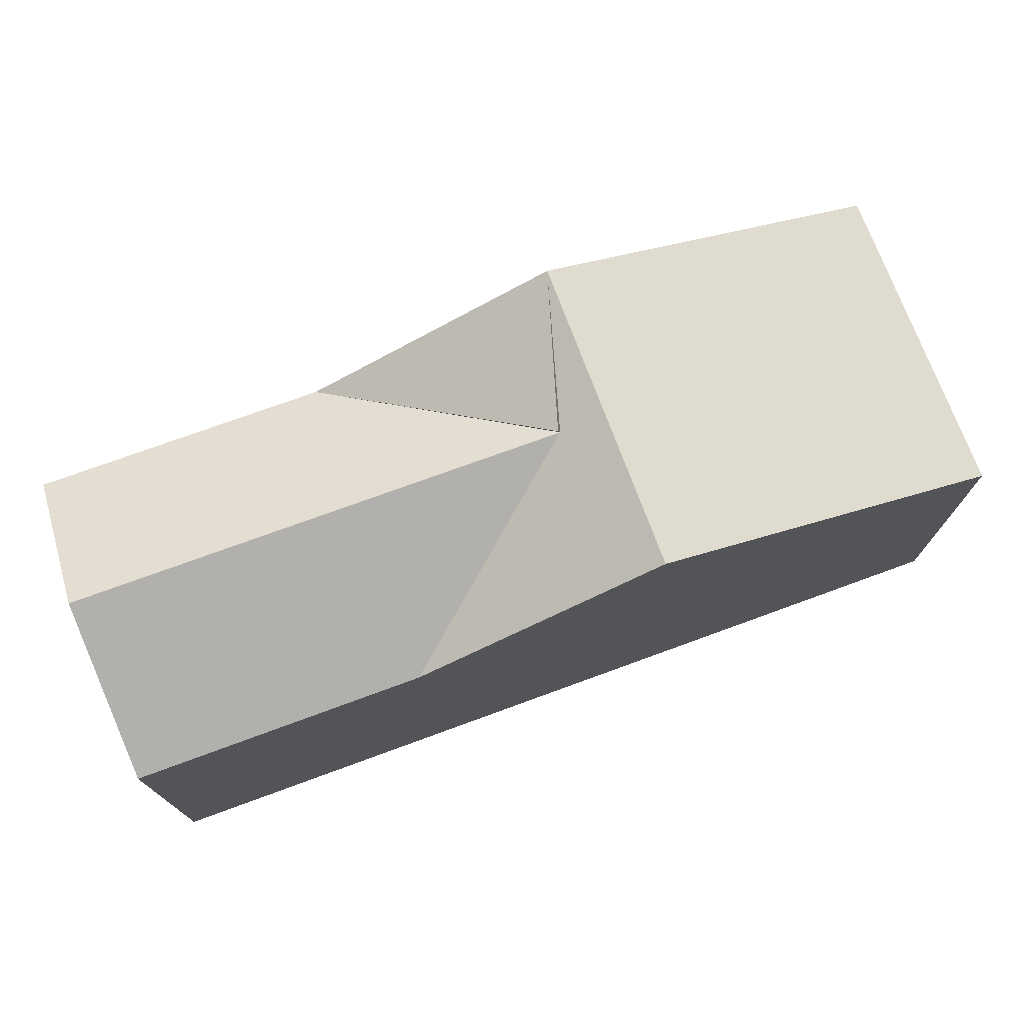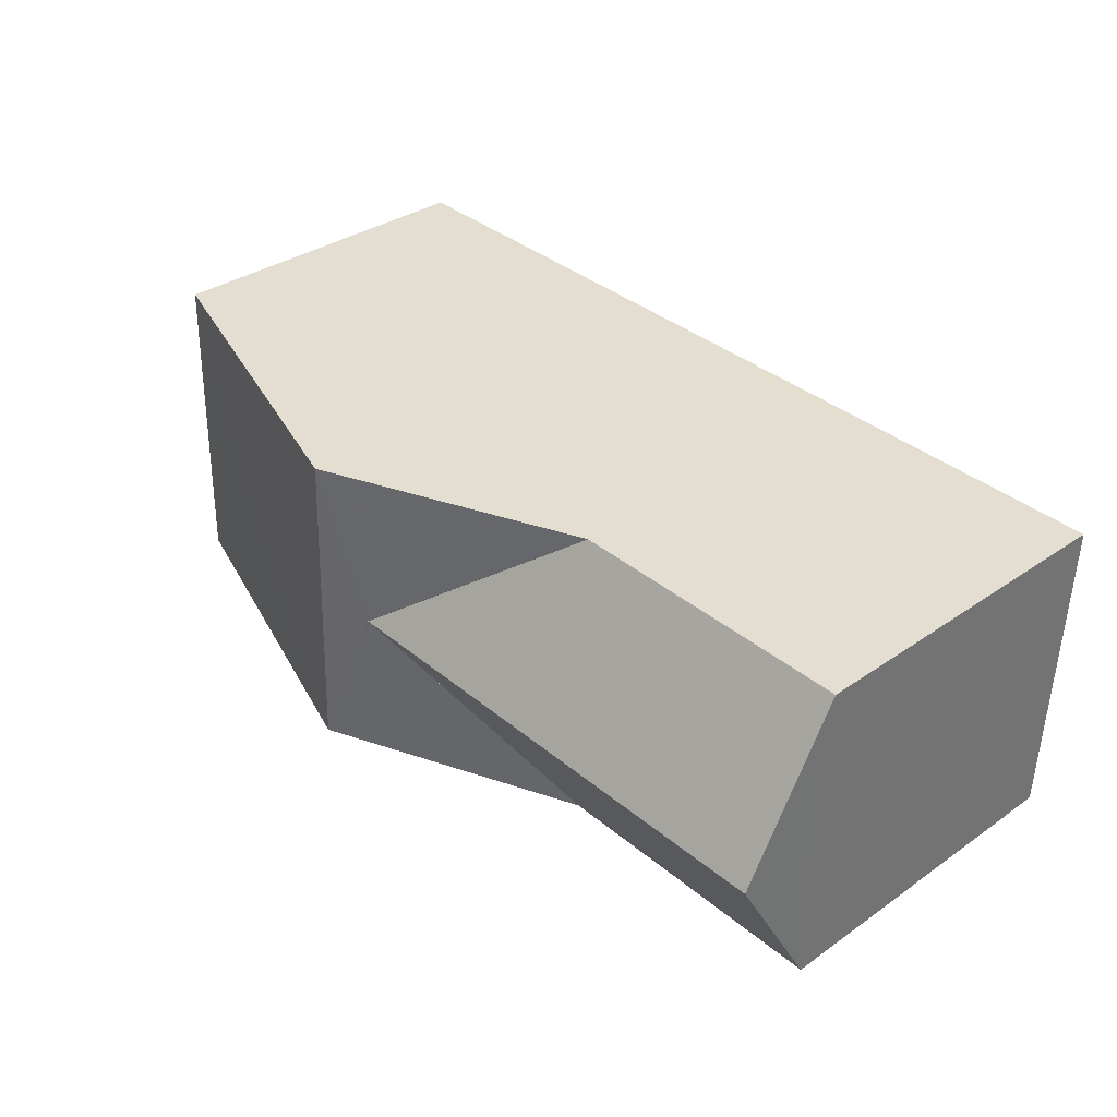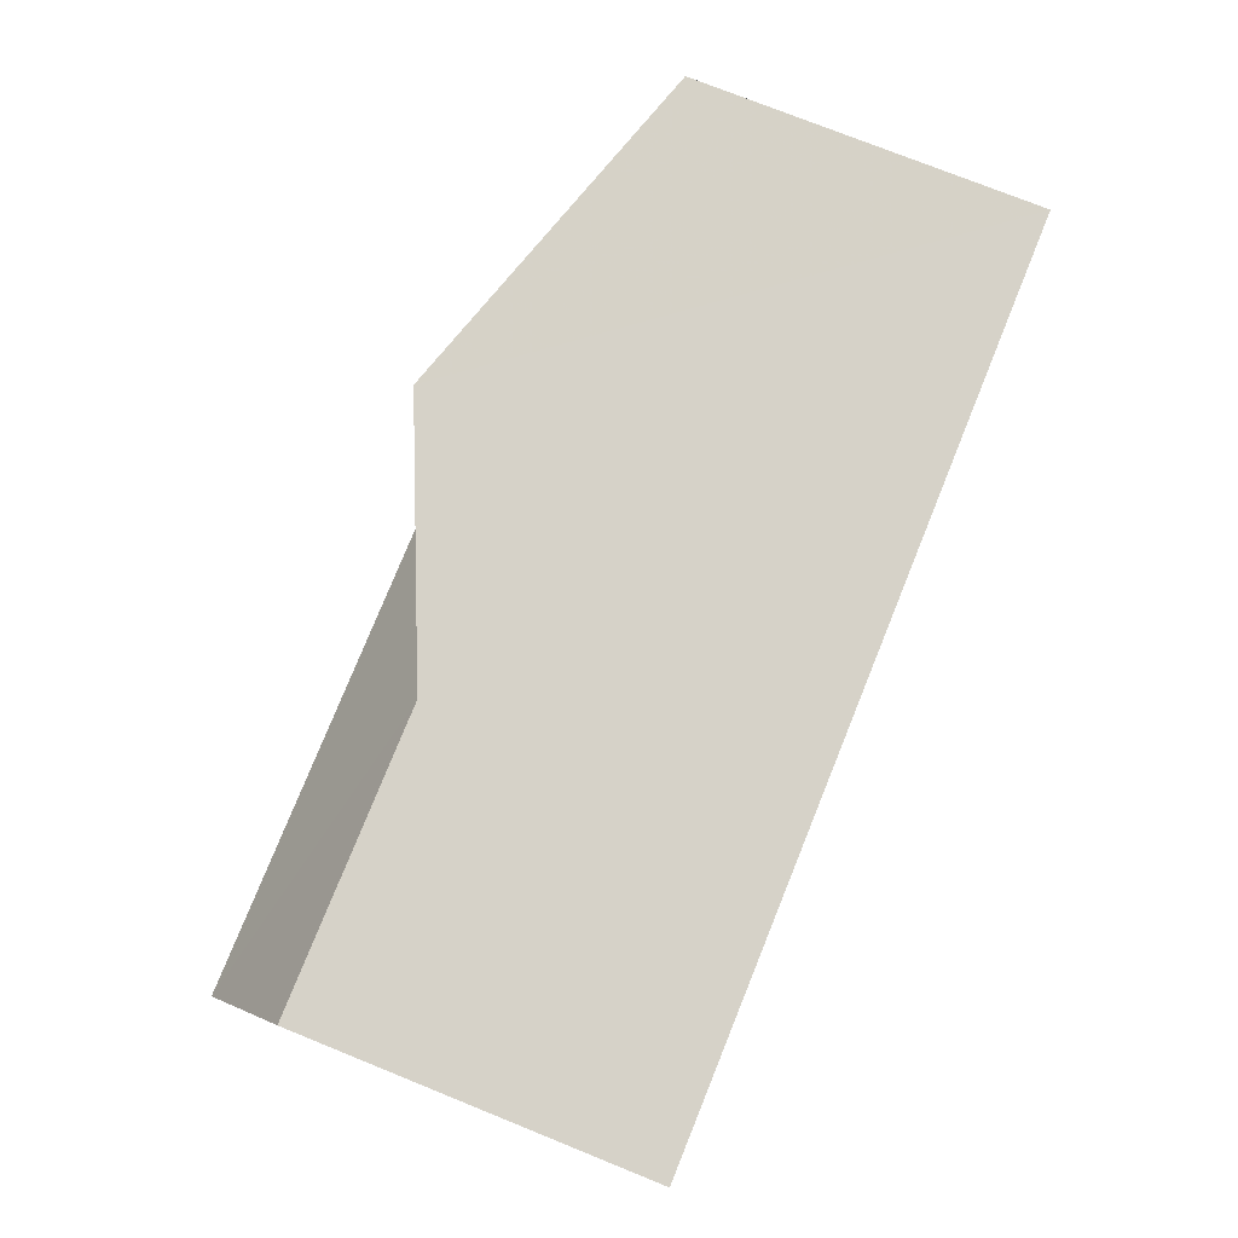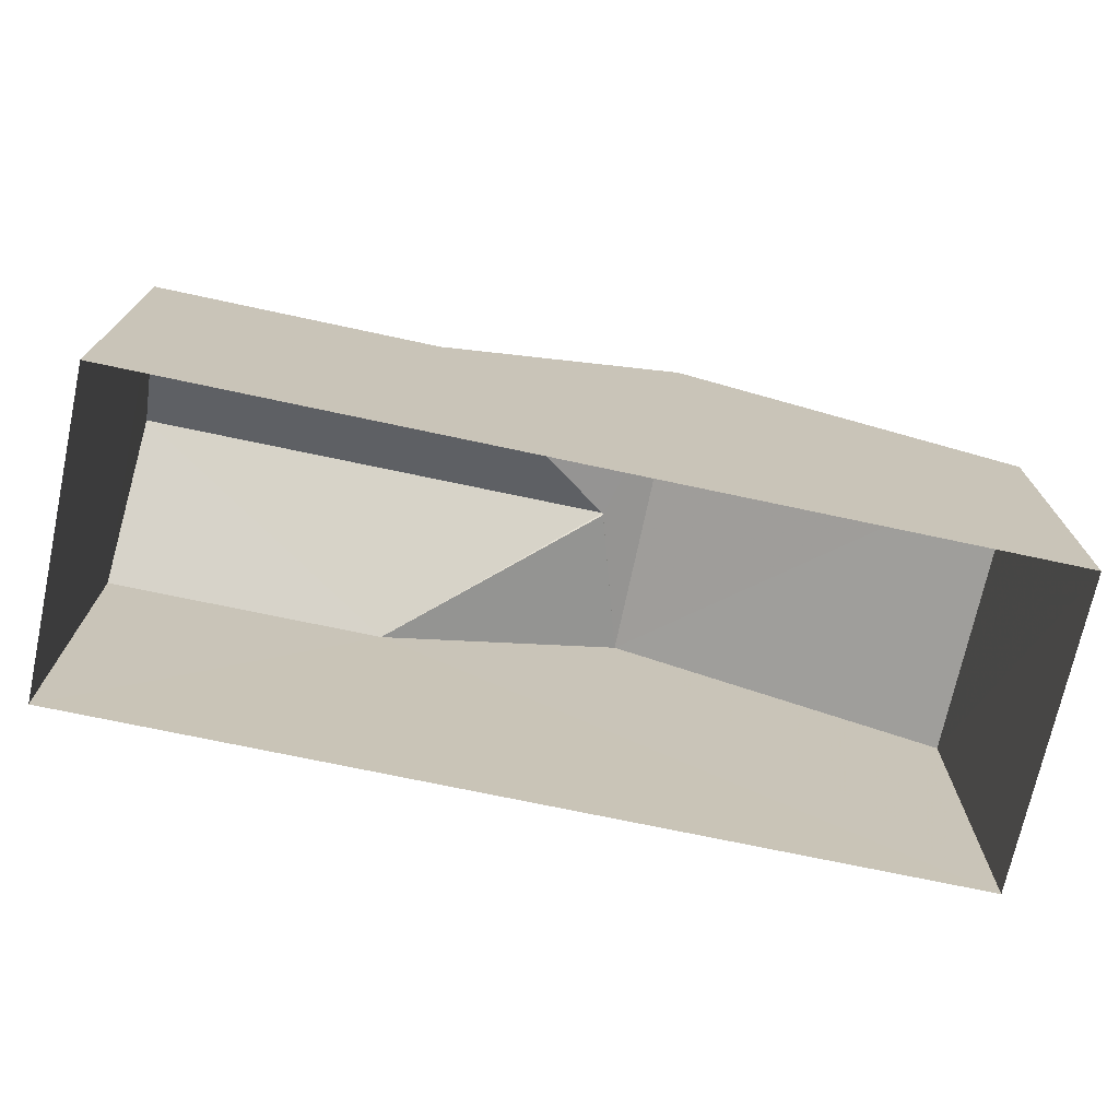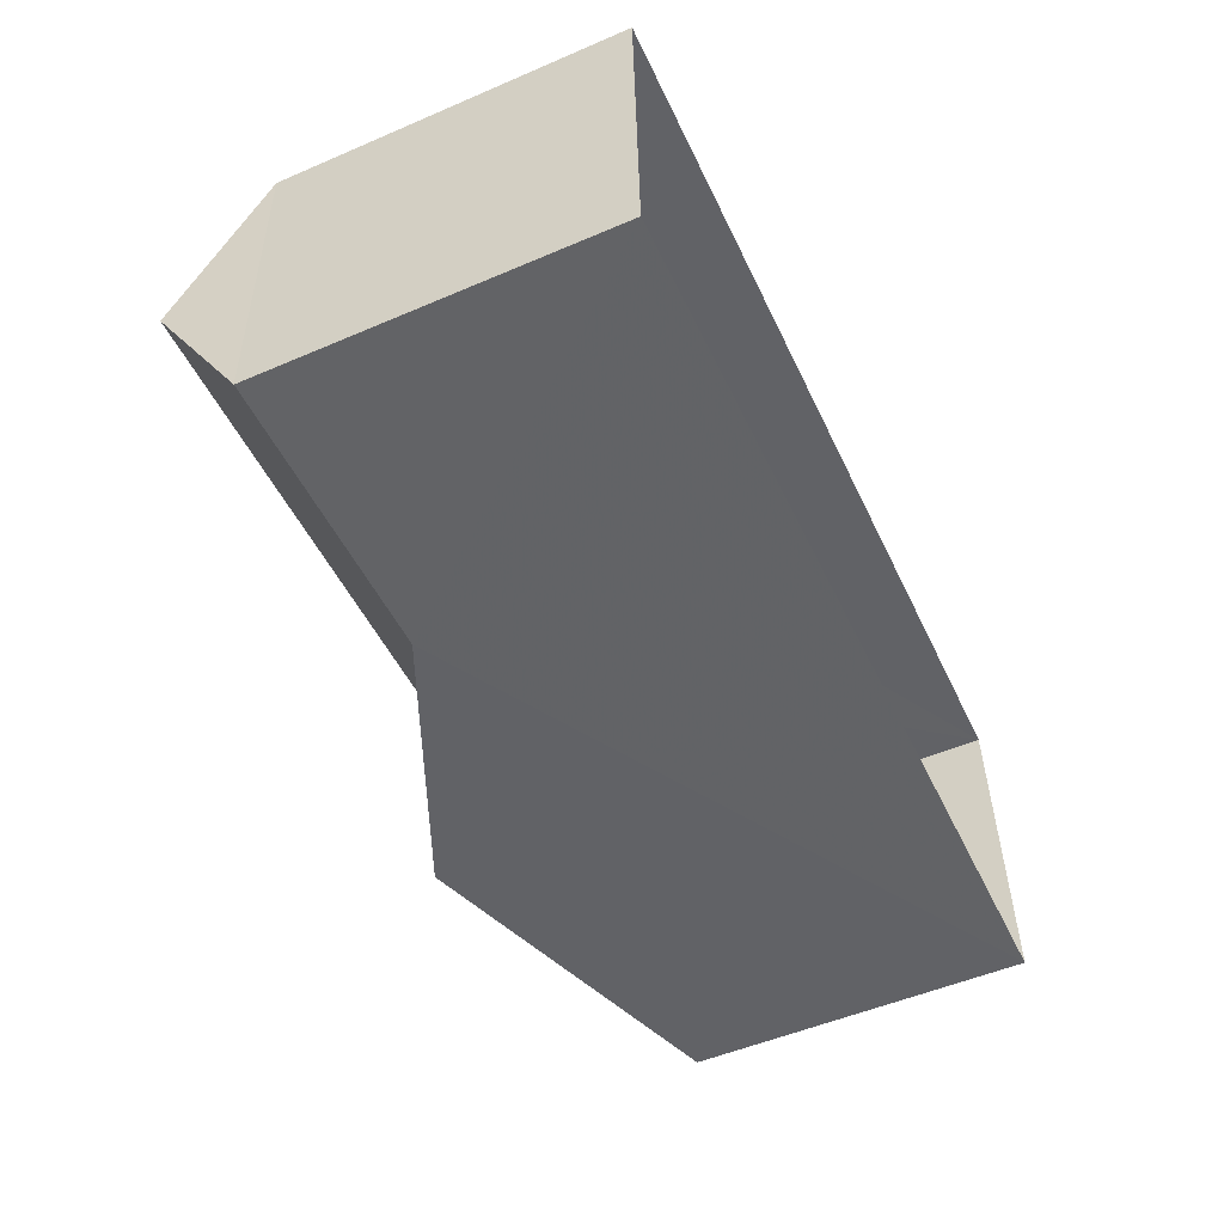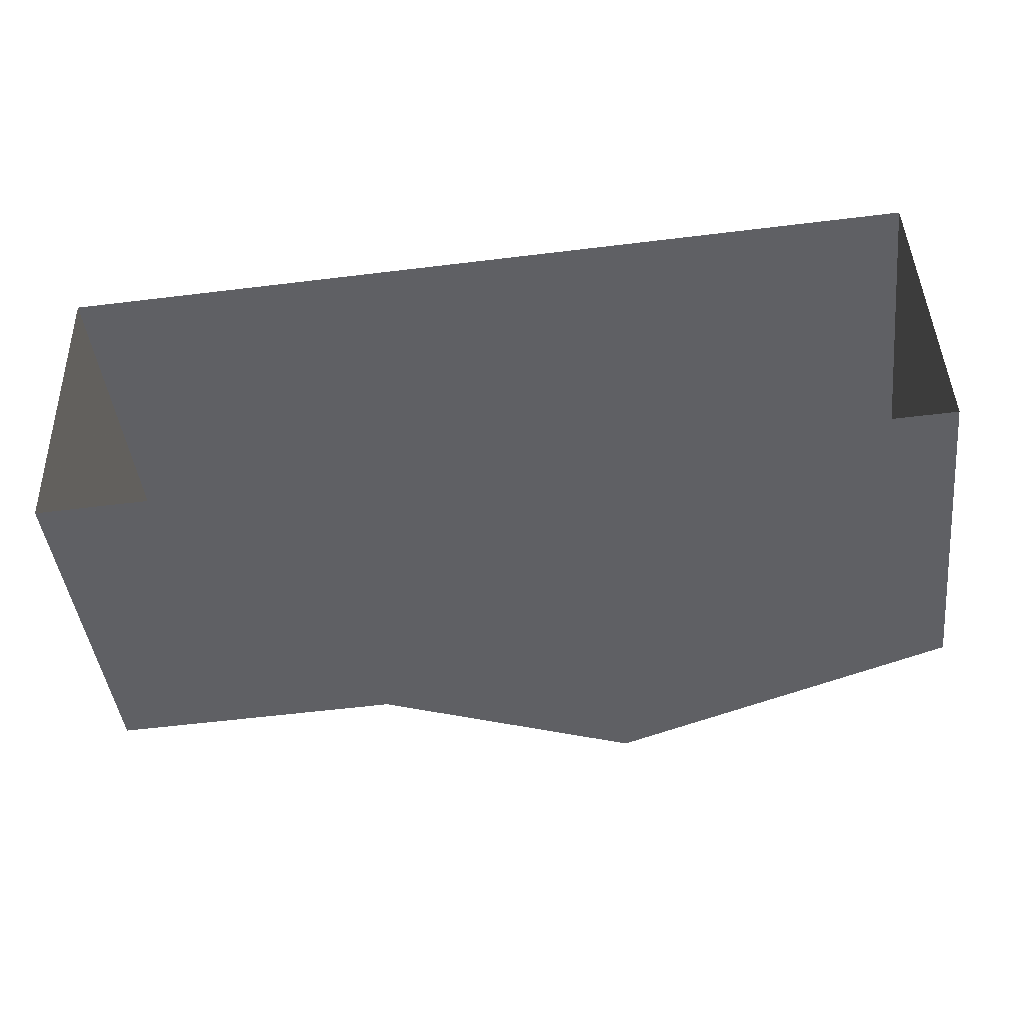
<metadata>
{"format":"obj","ext":"obj","renderer":"f3d","projection":"perspective","resolution":1024,"background":"white","views":[{"elev":73.9,"azim":158.0,"up":"+Z"},{"elev":34.2,"azim":46.9,"up":"+Y"},{"elev":76.3,"azim":112.1,"up":"+Y"},{"elev":-72.4,"azim":166.2,"up":"+Z"},{"elev":-52.4,"azim":114.8,"up":"+Y"},{"elev":-44.8,"azim":-173.1,"up":"+Y"}]}
</metadata>
<code>
v -3.729e+05 -1.046e+05 26.68
v -3.729e+05 -1.046e+05 26.68
v -3.729e+05 -1.046e+05 26.68
v -3.729e+05 -1.046e+05 26.68
v -3.729e+05 -1.046e+05 32.26
v -3.729e+05 -1.046e+05 32.26
v -3.729e+05 -1.046e+05 34.08
v -3.729e+05 -1.046e+05 34.08
v -3.729e+05 -1.046e+05 33.74
v -3.729e+05 -1.046e+05 32.26
v -3.729e+05 -1.046e+05 33.74
v -3.729e+05 -1.046e+05 32.26
v -3.729e+05 -1.046e+05 33.75
v -3.729e+05 -1.046e+05 33.75
v -3.729e+05 -1.046e+05 32.26
v -3.729e+05 -1.046e+05 32.26
f 1 2 3
f 4 1 3
f 9 14 11
f 5 6 7
f 8 5 7
f 9 7 10
f 7 11 8
f 8 11 12
f 9 11 7
f 13 14 10
f 13 10 15
f 14 9 10
f 11 14 12
f 12 13 16
f 12 14 13
f 1 4 15
f 15 16 13
f 15 4 16
f 15 10 1
f 1 10 2
f 2 7 6
f 2 10 7
f 5 8 3
f 3 12 4
f 12 16 4
f 3 8 12
f 6 3 2
f 6 5 3

</code>
